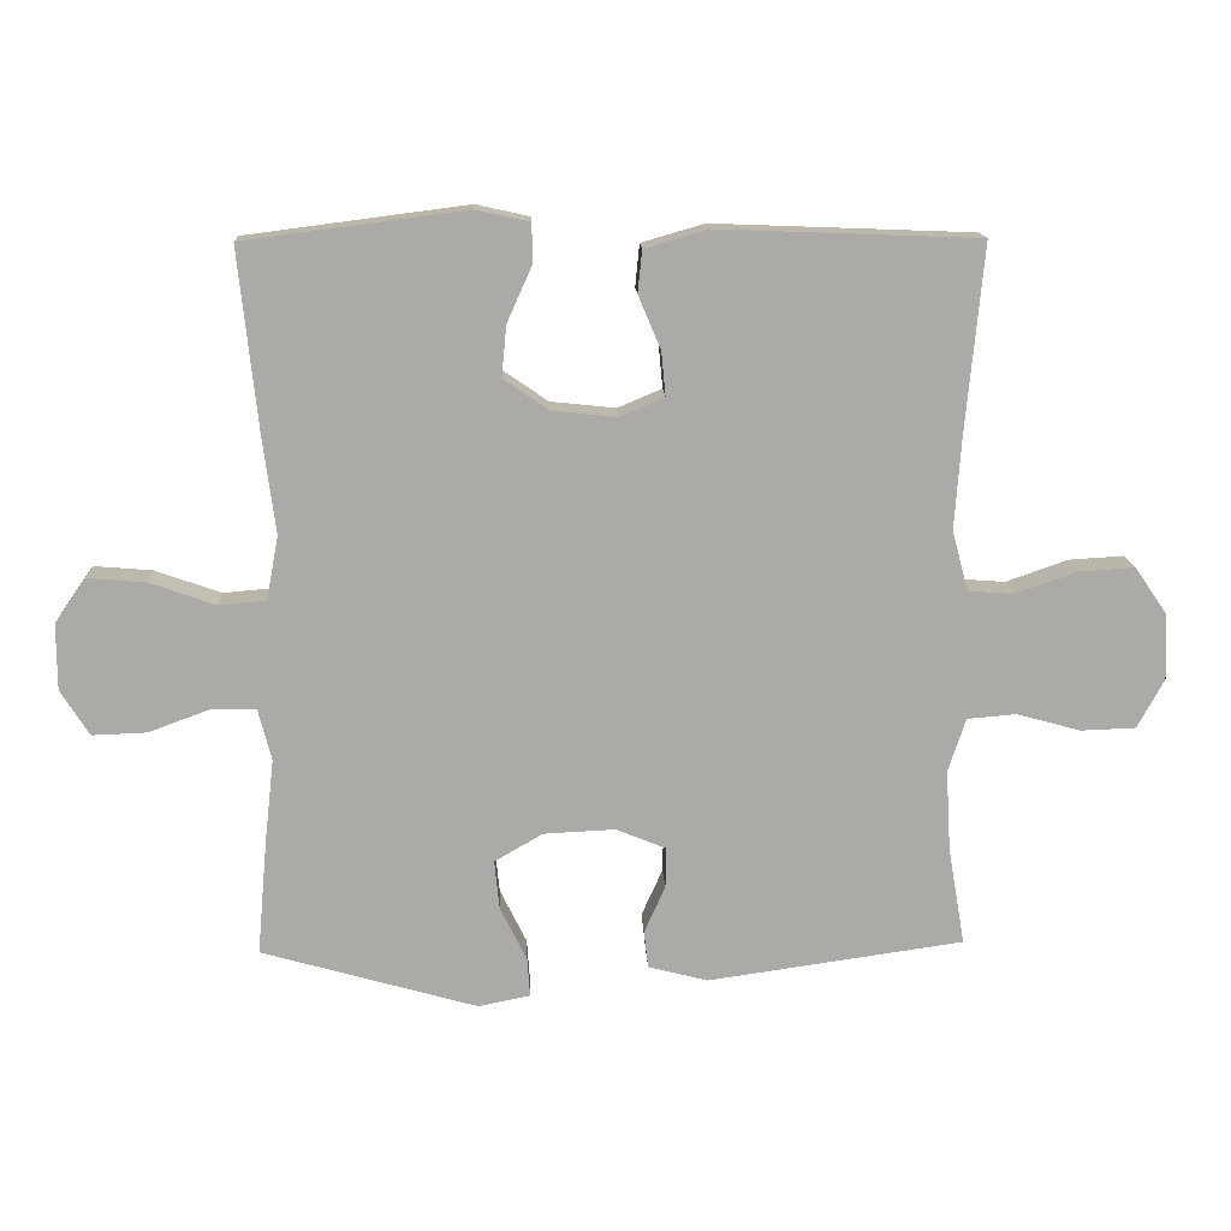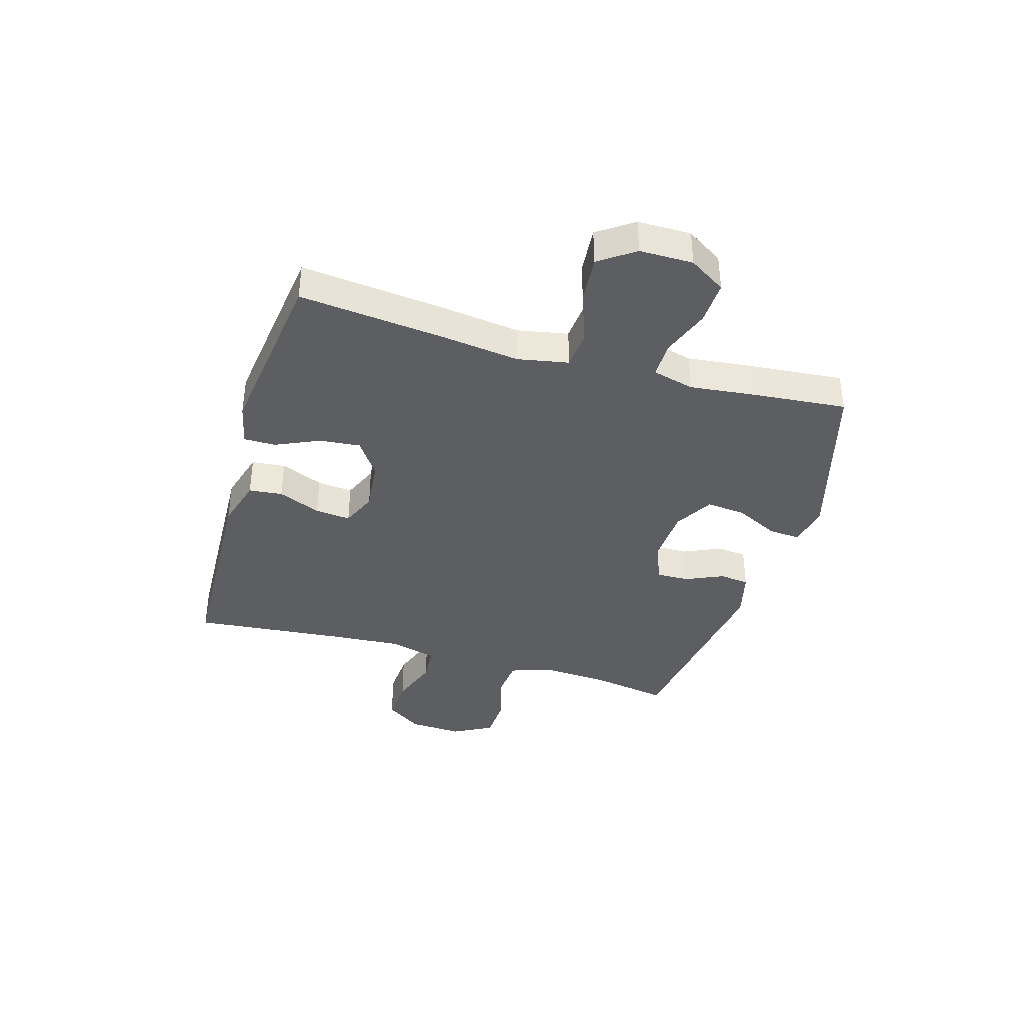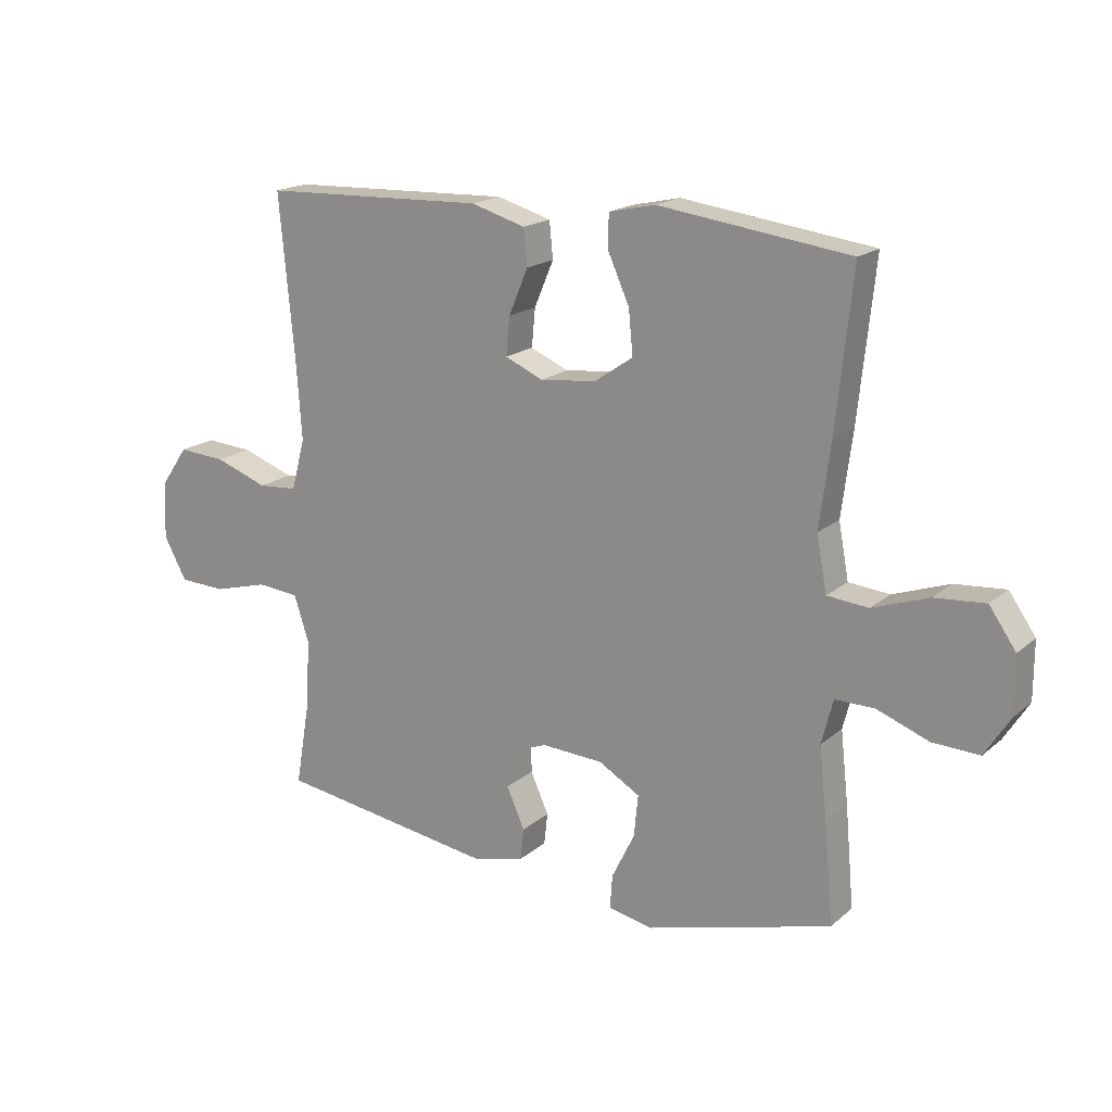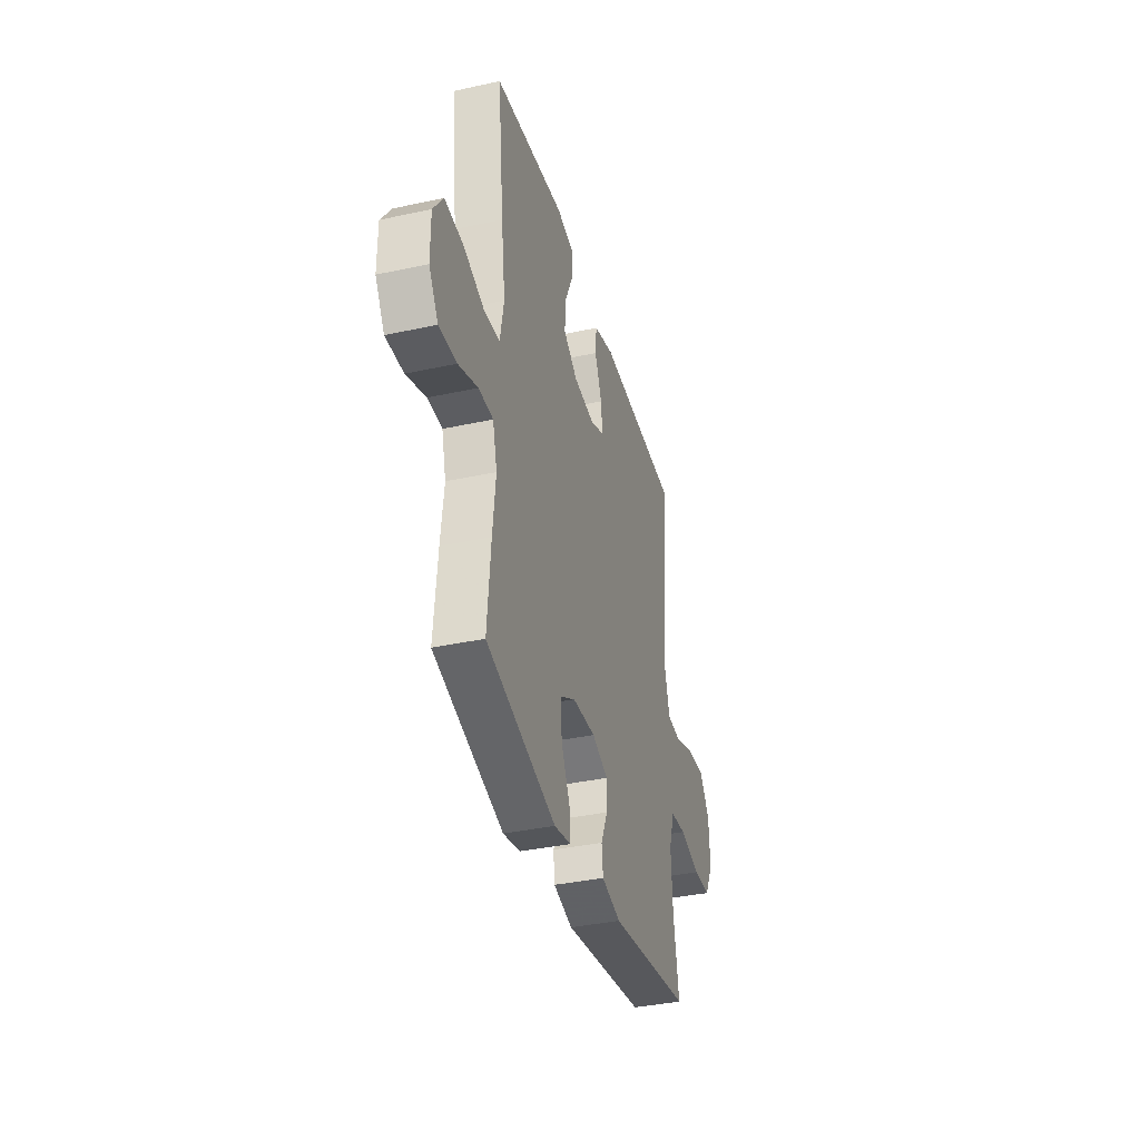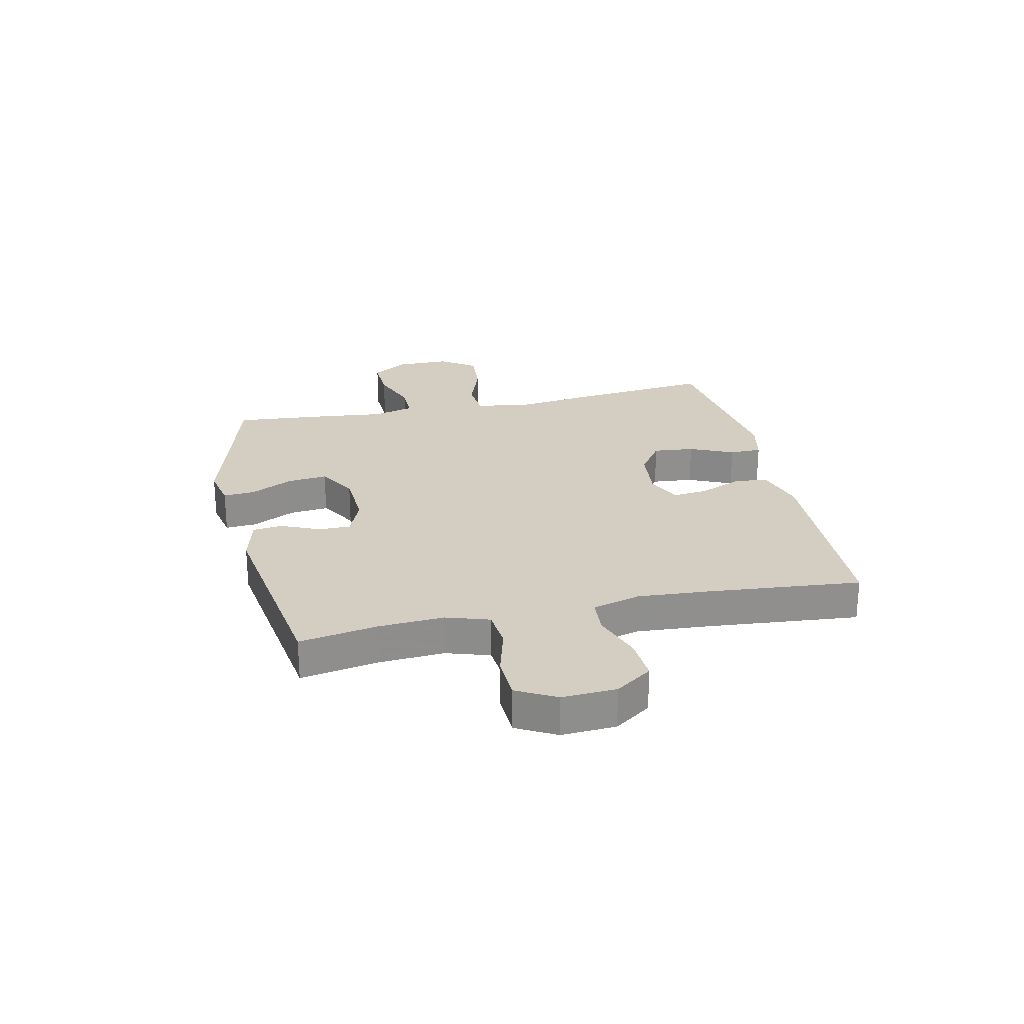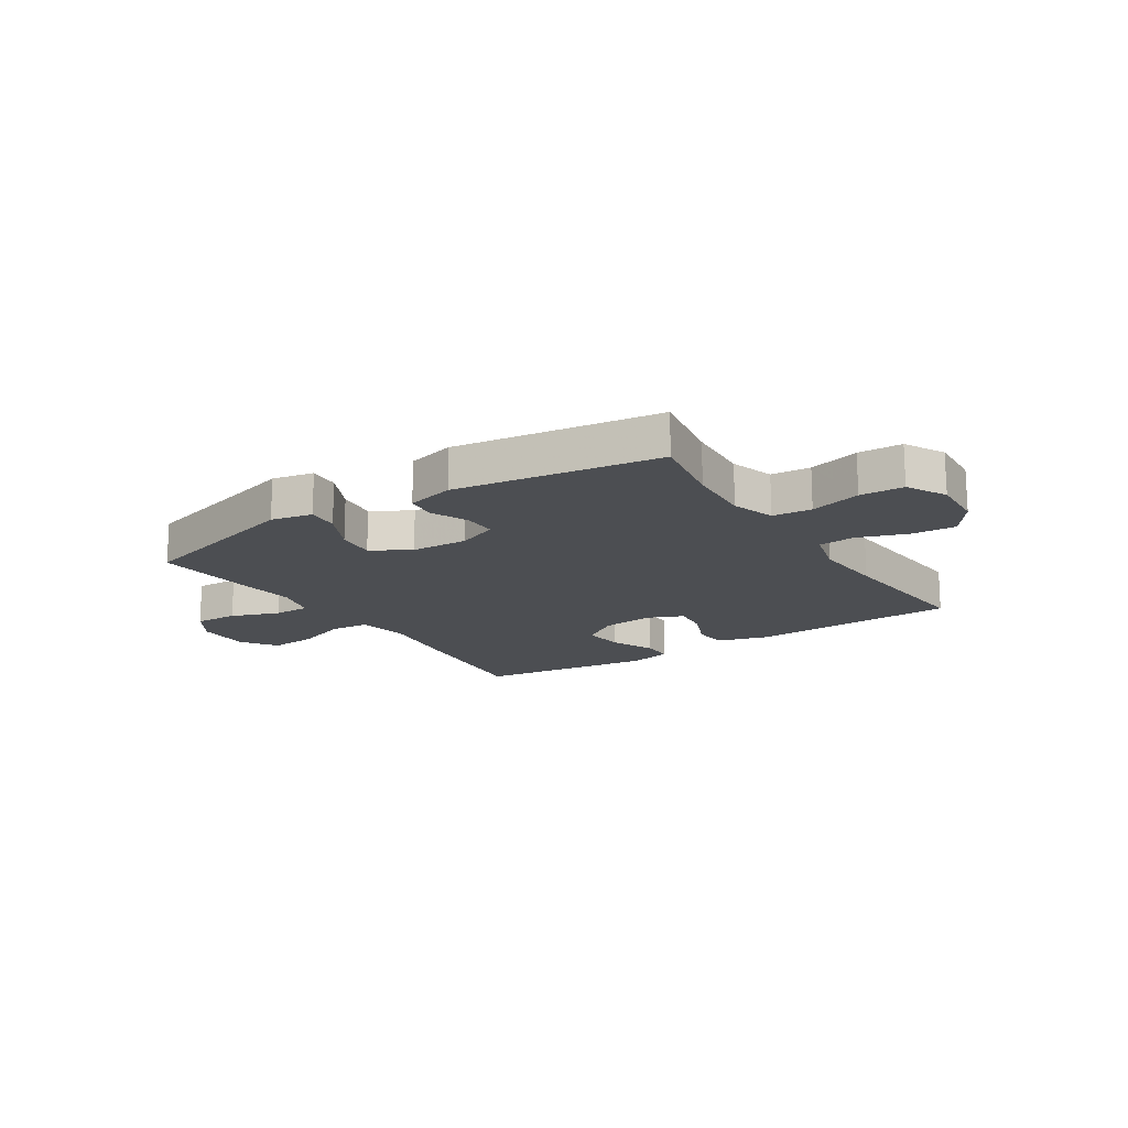
<metadata>
{"format":"obj","ext":"obj","renderer":"f3d","projection":"perspective","resolution":1024,"background":"white","views":[{"elev":14.5,"azim":177.7,"up":"+Z"},{"elev":-38.3,"azim":73.7,"up":"+Y"},{"elev":18.1,"azim":32.7,"up":"+Z"},{"elev":-36.9,"azim":105.7,"up":"+Z"},{"elev":25.1,"azim":-102.5,"up":"+Y"},{"elev":-16.6,"azim":-147.1,"up":"+Y"}]}
</metadata>
<code>
v 0.5 0.07 0.5
v 0.473 0.07 0.242
v 0.455 0.07 0.103
v 0.472 0.07 0.012
v 0.54 0.07 0.006
v 0.633 0.07 0.039
v 0.717 0.07 0.046
v 0.761 0.07 -0.017
v 0.761 0.07 -0.112
v 0.72 0.07 -0.177
v 0.642 0.07 -0.174
v 0.556 0.07 -0.142
v 0.491 0.07 -0.142
v 0.472 0.07 -0.216
v 0.485 0.07 -0.332
v 0.5 0.07 -0.5
v 0.192 0.07 -0.587
v 0.118 0.07 -0.572
v 0.122 0.07 -0.516
v 0.16 0.07 -0.439
v 0.167 0.07 -0.369
v 0.098 0.07 -0.329
v -0.004 0.07 -0.324
v -0.075 0.07 -0.353
v -0.074 0.07 -0.411
v -0.044 0.07 -0.478
v -0.05 0.07 -0.531
v -0.135 0.07 -0.553
v -0.5 0.07 -0.5
v -0.476 0.07 -0.361
v -0.469 0.07 -0.245
v -0.494 0.07 -0.168
v -0.564 0.07 -0.162
v -0.655 0.07 -0.187
v -0.733 0.07 -0.184
v -0.771 0.07 -0.114
v -0.766 0.07 -0.018
v -0.721 0.07 0.047
v -0.642 0.07 0.042
v -0.554 0.07 0.011
v -0.489 0.07 0.016
v -0.466 0.07 0.101
v -0.475 0.07 0.23
v -0.5 0.07 0.5
v -0.129 0.07 0.514
v -0.039 0.07 0.488
v -0.033 0.07 0.428
v -0.065 0.07 0.352
v -0.071 0.07 0.289
v -0.008 0.07 0.262
v 0.085 0.07 0.272
v 0.149 0.07 0.316
v 0.142 0.07 0.389
v 0.107 0.07 0.467
v 0.107 0.07 0.524
v 0.184 0.07 0.541
v 0.5 0 0.5
v 0.473 0 0.242
v 0.455 0 0.103
v 0.472 0 0.012
v 0.54 0 0.006
v 0.633 0 0.039
v 0.717 0 0.046
v 0.761 0 -0.017
v 0.761 0 -0.112
v 0.72 0 -0.177
v 0.642 0 -0.174
v 0.556 0 -0.142
v 0.491 0 -0.142
v 0.472 0 -0.216
v 0.485 0 -0.332
v 0.5 0 -0.5
v 0.192 0 -0.587
v 0.118 0 -0.572
v 0.122 0 -0.516
v 0.16 0 -0.439
v 0.167 0 -0.369
v 0.098 0 -0.329
v -0.004 0 -0.324
v -0.075 0 -0.353
v -0.074 0 -0.411
v -0.044 0 -0.478
v -0.05 0 -0.531
v -0.135 0 -0.553
v -0.5 0 -0.5
v -0.476 0 -0.361
v -0.469 0 -0.245
v -0.494 0 -0.168
v -0.564 0 -0.162
v -0.655 0 -0.187
v -0.733 0 -0.184
v -0.771 0 -0.114
v -0.766 0 -0.018
v -0.721 0 0.047
v -0.642 0 0.042
v -0.554 0 0.011
v -0.489 0 0.016
v -0.466 0 0.101
v -0.475 0 0.23
v -0.5 0 0.5
v -0.129 0 0.514
v -0.039 0 0.488
v -0.033 0 0.428
v -0.065 0 0.352
v -0.071 0 0.289
v -0.008 0 0.262
v 0.085 0 0.272
v 0.149 0 0.316
v 0.142 0 0.389
v 0.107 0 0.467
v 0.107 0 0.524
v 0.184 0 0.541
f 53 54 55 56
f 52 53 56 1
f 51 52 1 2
f 50 51 2 3
f 45 46 47 48
f 43 44 45 48
f 42 43 48 49
f 41 42 49 50
f 37 38 39 40
f 37 40 41
f 36 37 41
f 33 34 35 36
f 32 33 36 41
f 31 32 41 50
f 27 28 29 30
f 25 26 27 30
f 24 25 30 31
f 23 24 31 50
f 17 18 19 20
f 17 20 21
f 14 15 16 17
f 13 14 17 21
f 9 10 11 12
f 9 12 13
f 8 9 13
f 5 6 7 8
f 4 5 8 13
f 22 23 50 3
f 13 21 22
f 3 4 13 22
f 112 111 110 109
f 57 112 109 108
f 58 57 108 107
f 59 58 107 106
f 104 103 102 101
f 104 101 100 99
f 105 104 99 98
f 106 105 98 97
f 96 95 94 93
f 97 96 93
f 97 93 92
f 92 91 90 89
f 97 92 89 88
f 106 97 88 87
f 86 85 84 83
f 86 83 82 81
f 87 86 81 80
f 106 87 80 79
f 76 75 74 73
f 77 76 73
f 73 72 71 70
f 77 73 70 69
f 68 67 66 65
f 69 68 65
f 69 65 64
f 64 63 62 61
f 69 64 61 60
f 59 106 79 78
f 78 77 69
f 78 69 60 59
f 1 57 58 2
f 2 58 59 3
f 3 59 60 4
f 4 60 61 5
f 5 61 62 6
f 6 62 63 7
f 7 63 64 8
f 8 64 65 9
f 9 65 66 10
f 10 66 67 11
f 11 67 68 12
f 12 68 69 13
f 13 69 70 14
f 14 70 71 15
f 15 71 72 16
f 16 72 73 17
f 17 73 74 18
f 18 74 75 19
f 19 75 76 20
f 20 76 77 21
f 21 77 78 22
f 22 78 79 23
f 23 79 80 24
f 24 80 81 25
f 25 81 82 26
f 26 82 83 27
f 27 83 84 28
f 28 84 85 29
f 29 85 86 30
f 30 86 87 31
f 31 87 88 32
f 32 88 89 33
f 33 89 90 34
f 34 90 91 35
f 35 91 92 36
f 36 92 93 37
f 37 93 94 38
f 38 94 95 39
f 39 95 96 40
f 40 96 97 41
f 41 97 98 42
f 42 98 99 43
f 43 99 100 44
f 44 100 101 45
f 45 101 102 46
f 46 102 103 47
f 47 103 104 48
f 48 104 105 49
f 49 105 106 50
f 50 106 107 51
f 51 107 108 52
f 52 108 109 53
f 53 109 110 54
f 54 110 111 55
f 55 111 112 56
f 56 112 57 1

</code>
